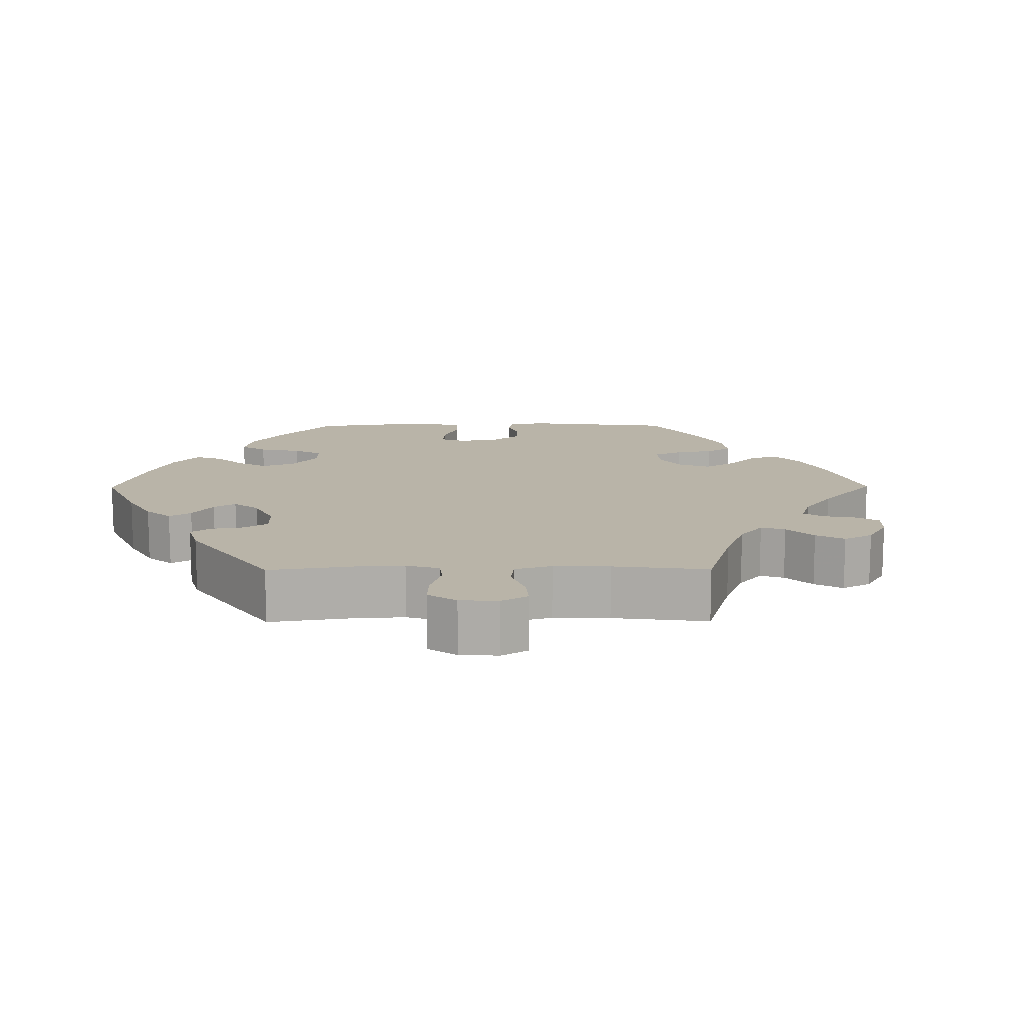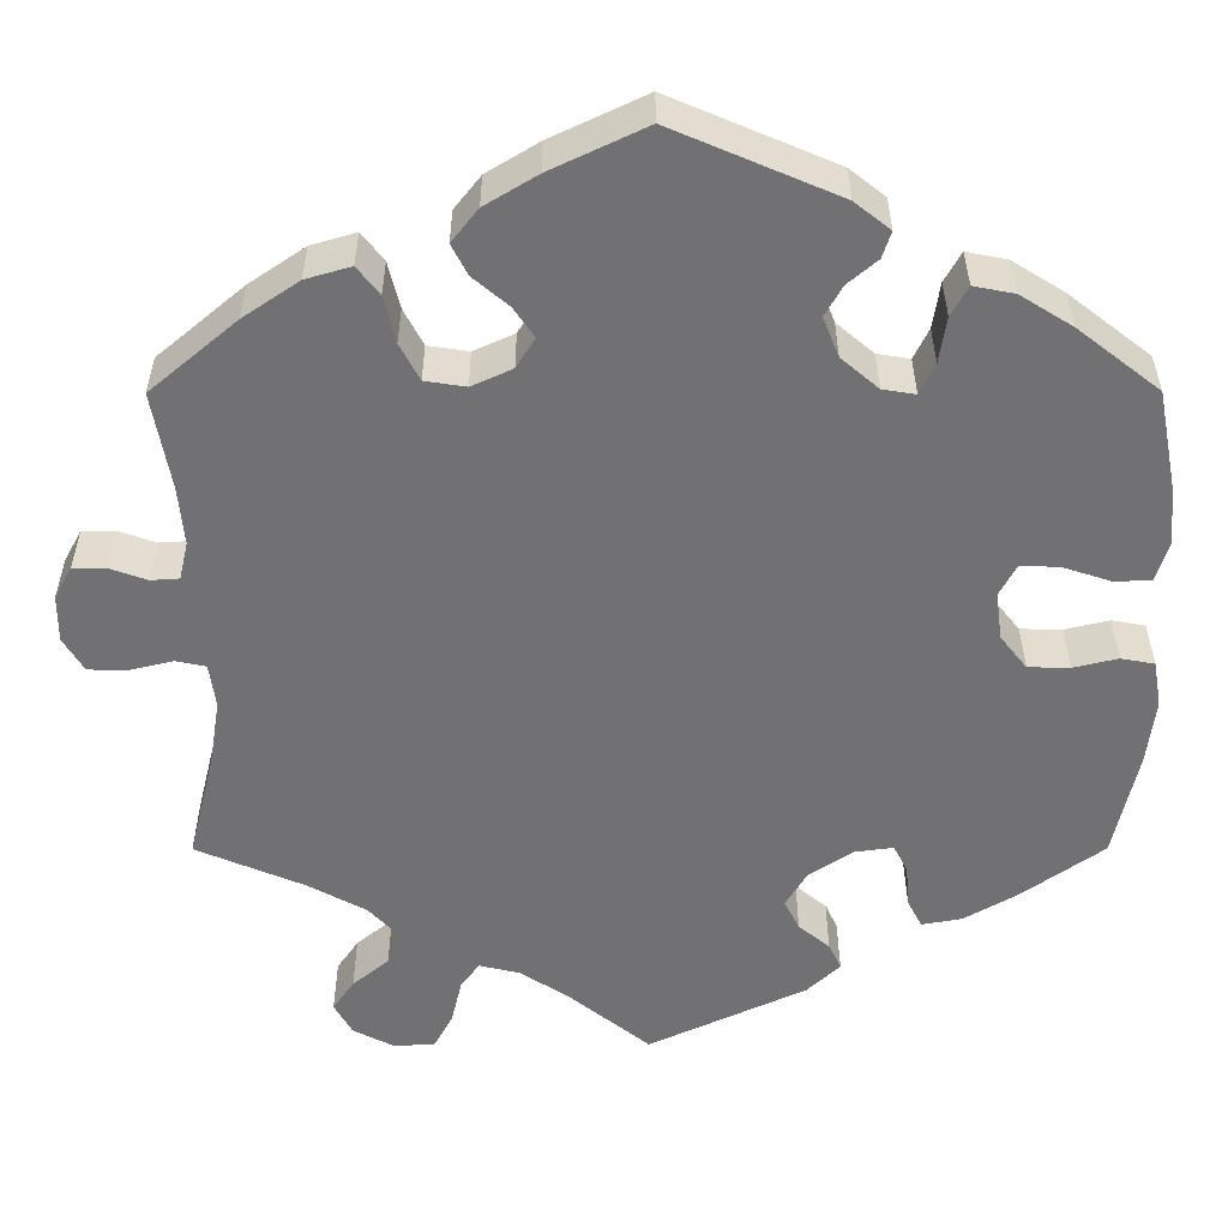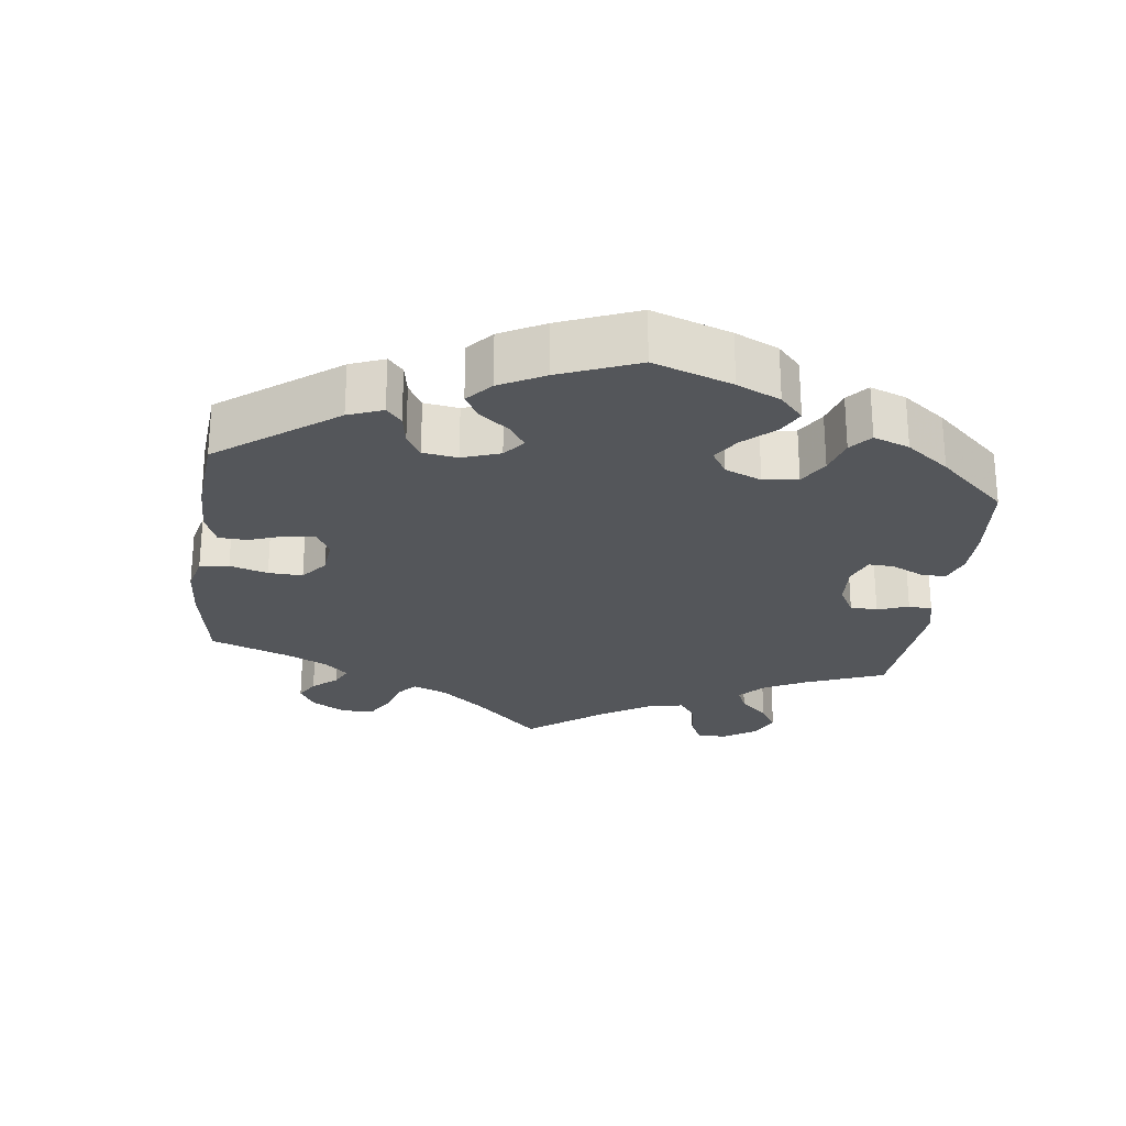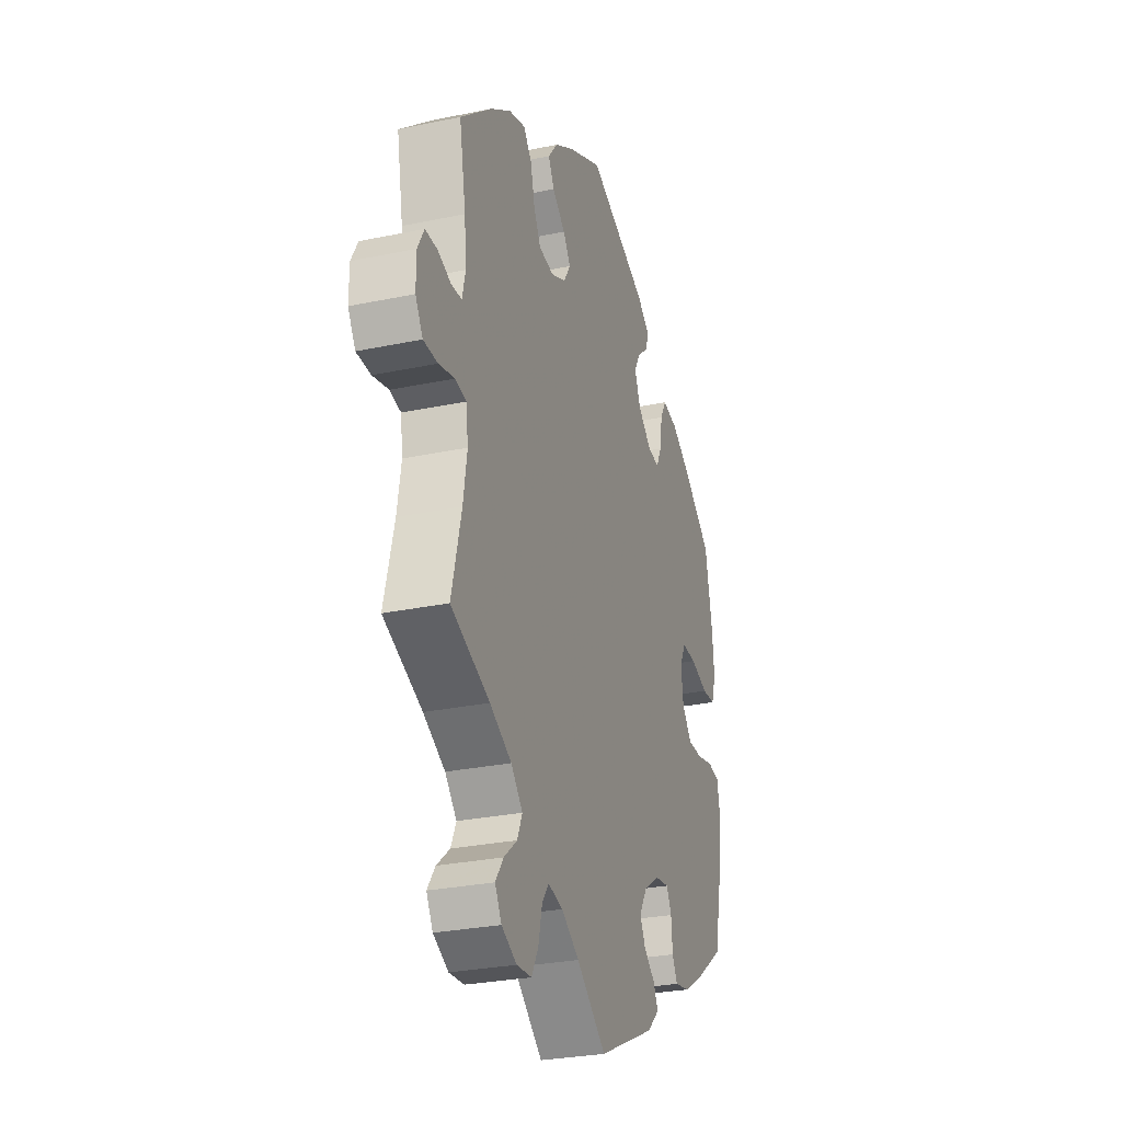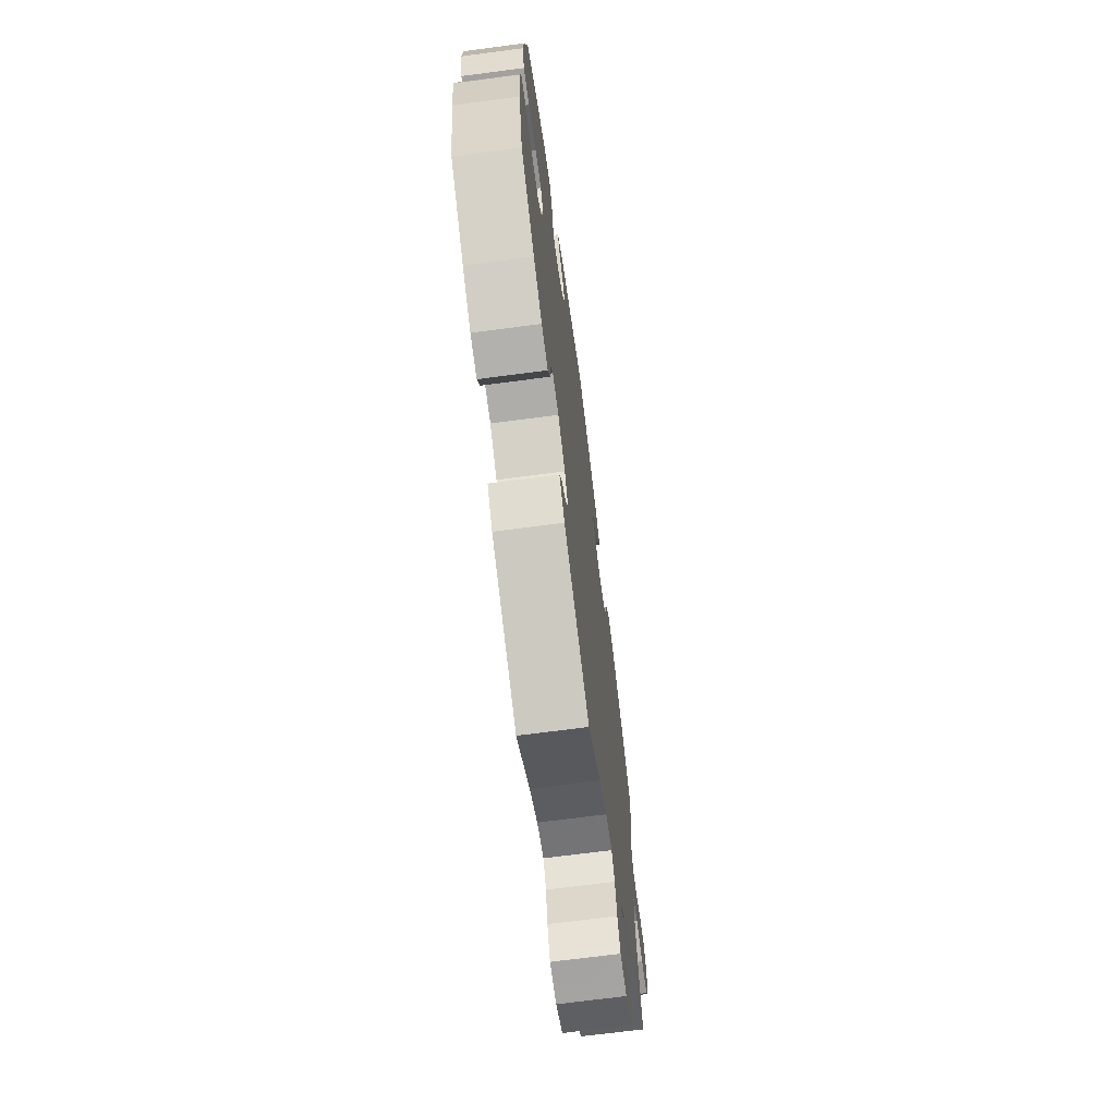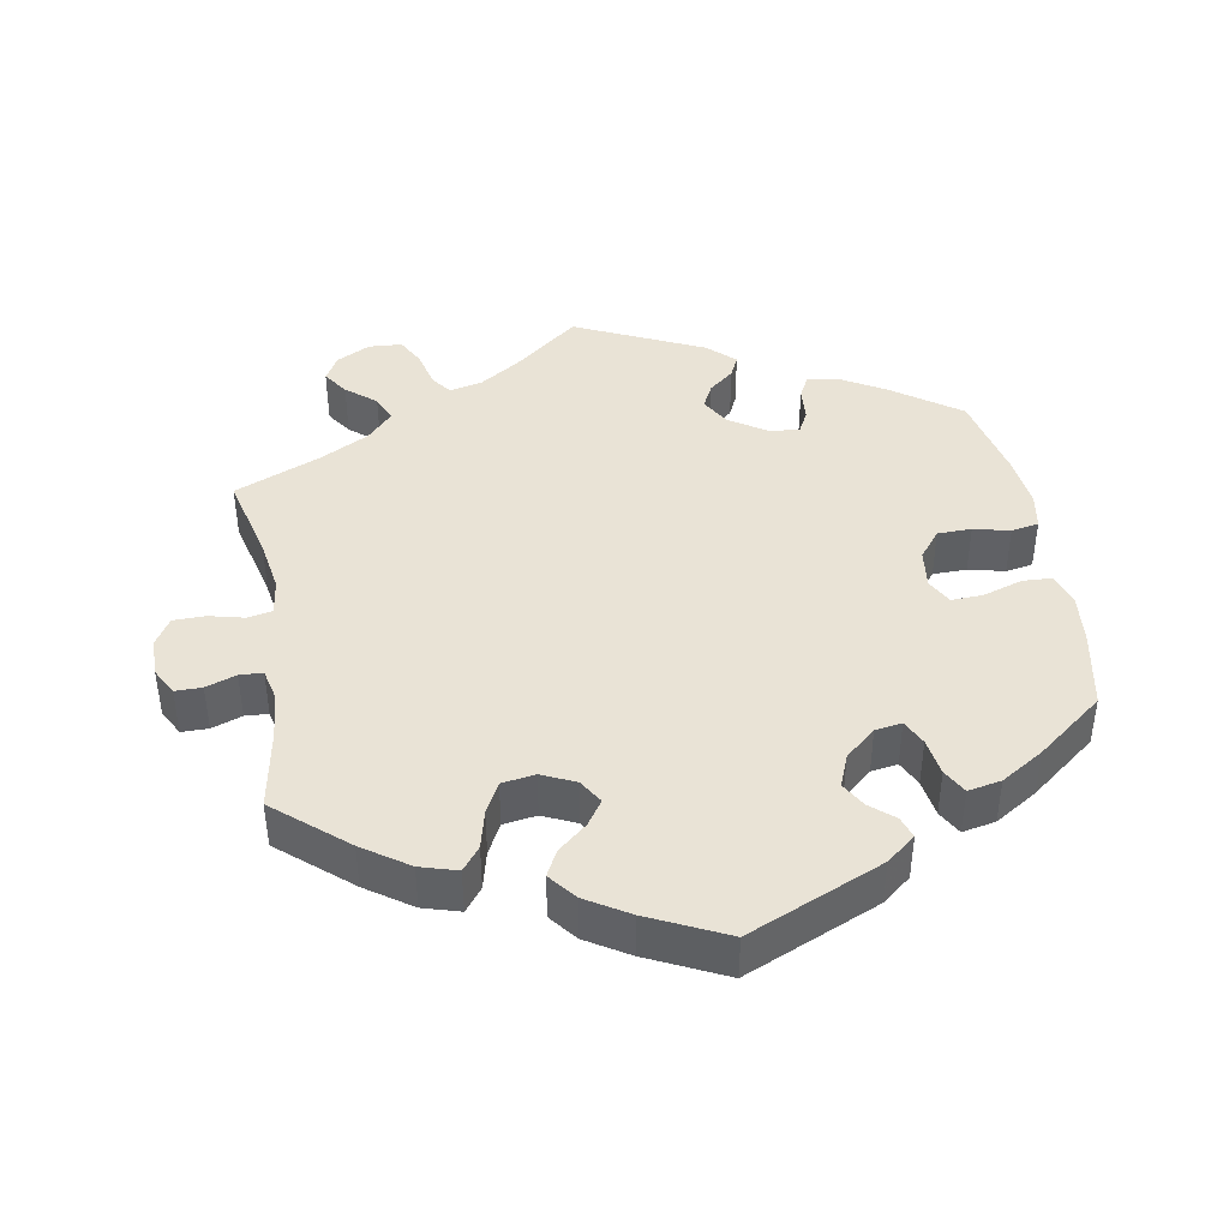
<metadata>
{"format":"obj","ext":"obj","renderer":"f3d","projection":"perspective","resolution":1024,"background":"white","views":[{"elev":13.1,"azim":-150.4,"up":"+Y"},{"elev":34.7,"azim":-0.1,"up":"+Z"},{"elev":-25.5,"azim":52.6,"up":"+Y"},{"elev":-28.3,"azim":-72.4,"up":"+Z"},{"elev":-69.5,"azim":97.5,"up":"+Z"},{"elev":42.2,"azim":-9.9,"up":"+Y"}]}
</metadata>
<code>
v 0.406 0.07 -0.356
v 0.347 0.07 -0.39
v 0.302 0.07 -0.398
v 0.286 0.07 -0.367
v 0.282 0.07 -0.319
v 0.266 0.07 -0.288
v 0.223 0.07 -0.294
v 0.173 0.07 -0.327
v 0.149 0.07 -0.367
v 0.166 0.07 -0.401
v 0.201 0.07 -0.43
v 0.215 0.07 -0.46
v 0.178 0.07 -0.495
v 0 0.07 -0.578
v -0.091 0.07 -0.505
v -0.146 0.07 -0.469
v -0.192 0.07 -0.458
v -0.213 0.07 -0.487
v -0.225 0.07 -0.538
v -0.246 0.07 -0.577
v -0.292 0.07 -0.58
v -0.339 0.07 -0.556
v -0.359 0.07 -0.52
v -0.335 0.07 -0.485
v -0.294 0.07 -0.451
v -0.278 0.07 -0.415
v -0.314 0.07 -0.376
v -0.381 0.07 -0.34
v -0.501 0.07 -0.289
v -0.471 0.07 -0.167
v -0.459 0.07 -0.093
v -0.466 0.07 -0.043
v -0.5 0.07 -0.036
v -0.549 0.07 -0.048
v -0.593 0.07 -0.047
v -0.616 0.07 -0.009
v -0.616 0.07 0.044
v -0.596 0.07 0.081
v -0.559 0.07 0.081
v -0.517 0.07 0.066
v -0.485 0.07 0.068
v -0.475 0.07 0.111
v -0.481 0.07 0.177
v -0.501 0.07 0.288
v -0.403 0.07 0.371
v -0.34 0.07 0.414
v -0.289 0.07 0.429
v -0.264 0.07 0.397
v -0.251 0.07 0.344
v -0.229 0.07 0.302
v -0.183 0.07 0.295
v -0.137 0.07 0.316
v -0.116 0.07 0.35
v -0.139 0.07 0.384
v -0.179 0.07 0.418
v -0.197 0.07 0.453
v -0.167 0.07 0.491
v -0.108 0.07 0.527
v -0.001 0.07 0.578
v 0.185 0.07 0.498
v 0.225 0.07 0.466
v 0.215 0.07 0.436
v 0.182 0.07 0.408
v 0.162 0.07 0.373
v 0.18 0.07 0.328
v 0.222 0.07 0.292
v 0.259 0.07 0.286
v 0.276 0.07 0.321
v 0.284 0.07 0.373
v 0.303 0.07 0.407
v 0.349 0.07 0.398
v 0.408 0.07 0.361
v 0.5 0.07 0.289
v 0.522 0.07 0.176
v 0.528 0.07 0.11
v 0.514 0.07 0.065
v 0.473 0.07 0.063
v 0.418 0.07 0.081
v 0.374 0.07 0.083
v 0.355 0.07 0.047
v 0.362 0.07 -0.007
v 0.392 0.07 -0.045
v 0.439 0.07 -0.046
v 0.489 0.07 -0.034
v 0.527 0.07 -0.041
v 0.536 0.07 -0.093
v 0.527 0.07 -0.166
v 0.5 0.07 -0.289
v 0.406 0 -0.356
v 0.347 0 -0.39
v 0.302 0 -0.398
v 0.286 0 -0.367
v 0.282 0 -0.319
v 0.266 0 -0.288
v 0.223 0 -0.294
v 0.173 0 -0.327
v 0.149 0 -0.367
v 0.166 0 -0.401
v 0.201 0 -0.43
v 0.215 0 -0.46
v 0.178 0 -0.495
v 0 0 -0.578
v -0.091 0 -0.505
v -0.146 0 -0.469
v -0.192 0 -0.458
v -0.213 0 -0.487
v -0.225 0 -0.538
v -0.246 0 -0.577
v -0.292 0 -0.58
v -0.339 0 -0.556
v -0.359 0 -0.52
v -0.335 0 -0.485
v -0.294 0 -0.451
v -0.278 0 -0.415
v -0.314 0 -0.376
v -0.381 0 -0.34
v -0.501 0 -0.289
v -0.471 0 -0.167
v -0.459 0 -0.093
v -0.466 0 -0.043
v -0.5 0 -0.036
v -0.549 0 -0.048
v -0.593 0 -0.047
v -0.616 0 -0.009
v -0.616 0 0.044
v -0.596 0 0.081
v -0.559 0 0.081
v -0.517 0 0.066
v -0.485 0 0.068
v -0.475 0 0.111
v -0.481 0 0.177
v -0.501 0 0.288
v -0.403 0 0.371
v -0.34 0 0.414
v -0.289 0 0.429
v -0.264 0 0.397
v -0.251 0 0.344
v -0.229 0 0.302
v -0.183 0 0.295
v -0.137 0 0.316
v -0.116 0 0.35
v -0.139 0 0.384
v -0.179 0 0.418
v -0.197 0 0.453
v -0.167 0 0.491
v -0.108 0 0.527
v -0.001 0 0.578
v 0.185 0 0.498
v 0.225 0 0.466
v 0.215 0 0.436
v 0.182 0 0.408
v 0.162 0 0.373
v 0.18 0 0.328
v 0.222 0 0.292
v 0.259 0 0.286
v 0.276 0 0.321
v 0.284 0 0.373
v 0.303 0 0.407
v 0.349 0 0.398
v 0.408 0 0.361
v 0.5 0 0.289
v 0.522 0 0.176
v 0.528 0 0.11
v 0.514 0 0.065
v 0.473 0 0.063
v 0.418 0 0.081
v 0.374 0 0.083
v 0.355 0 0.047
v 0.362 0 -0.007
v 0.392 0 -0.045
v 0.439 0 -0.046
v 0.489 0 -0.034
v 0.527 0 -0.041
v 0.536 0 -0.093
v 0.527 0 -0.166
v 0.5 0 -0.289
f 83 84 85 86
f 82 83 86 87
f 75 76 77 78
f 75 78 79
f 74 75 79
f 73 74 79
f 72 73 79
f 71 72 79 80
f 68 69 70 71
f 67 68 71 80
f 60 61 62 63
f 60 63 64
f 59 60 64
f 58 59 64 65
f 54 55 56 57
f 53 54 57 58
f 46 47 48 49
f 46 49 50
f 43 44 45 46
f 42 43 46 50
f 41 42 50 51
f 37 38 39 40
f 37 40 41
f 36 37 41
f 33 34 35 36
f 32 33 36 41
f 28 29 30
f 27 28 30 31
f 26 27 31 32
f 22 23 24 25
f 22 25 26
f 21 22 26
f 18 19 20 21
f 17 18 21 26
f 16 17 26 32
f 12 13 14 15
f 10 11 12 15
f 9 10 15 16
f 8 9 16 32
f 2 3 4 5
f 2 5 6
f 1 2 6
f 82 87 88 1
f 66 67 80 81
f 58 65 66 81
f 53 58 81 82
f 52 53 82 1
f 7 8 32 41
f 6 7 41 51
f 1 6 51 52
f 174 173 172 171
f 175 174 171 170
f 166 165 164 163
f 167 166 163
f 167 163 162
f 167 162 161
f 167 161 160
f 168 167 160 159
f 159 158 157 156
f 168 159 156 155
f 151 150 149 148
f 152 151 148
f 152 148 147
f 153 152 147 146
f 145 144 143 142
f 146 145 142 141
f 137 136 135 134
f 138 137 134
f 134 133 132 131
f 138 134 131 130
f 139 138 130 129
f 128 127 126 125
f 129 128 125
f 129 125 124
f 124 123 122 121
f 129 124 121 120
f 118 117 116
f 119 118 116 115
f 120 119 115 114
f 113 112 111 110
f 114 113 110
f 114 110 109
f 109 108 107 106
f 114 109 106 105
f 120 114 105 104
f 103 102 101 100
f 103 100 99 98
f 104 103 98 97
f 120 104 97 96
f 93 92 91 90
f 94 93 90
f 94 90 89
f 89 176 175 170
f 169 168 155 154
f 169 154 153 146
f 170 169 146 141
f 89 170 141 140
f 129 120 96 95
f 139 129 95 94
f 140 139 94 89
f 1 89 90 2
f 2 90 91 3
f 3 91 92 4
f 4 92 93 5
f 5 93 94 6
f 6 94 95 7
f 7 95 96 8
f 8 96 97 9
f 9 97 98 10
f 10 98 99 11
f 11 99 100 12
f 12 100 101 13
f 13 101 102 14
f 14 102 103 15
f 15 103 104 16
f 16 104 105 17
f 17 105 106 18
f 18 106 107 19
f 19 107 108 20
f 20 108 109 21
f 21 109 110 22
f 22 110 111 23
f 23 111 112 24
f 24 112 113 25
f 25 113 114 26
f 26 114 115 27
f 27 115 116 28
f 28 116 117 29
f 29 117 118 30
f 30 118 119 31
f 31 119 120 32
f 32 120 121 33
f 33 121 122 34
f 34 122 123 35
f 35 123 124 36
f 36 124 125 37
f 37 125 126 38
f 38 126 127 39
f 39 127 128 40
f 40 128 129 41
f 41 129 130 42
f 42 130 131 43
f 43 131 132 44
f 44 132 133 45
f 45 133 134 46
f 46 134 135 47
f 47 135 136 48
f 48 136 137 49
f 49 137 138 50
f 50 138 139 51
f 51 139 140 52
f 52 140 141 53
f 53 141 142 54
f 54 142 143 55
f 55 143 144 56
f 56 144 145 57
f 57 145 146 58
f 58 146 147 59
f 59 147 148 60
f 60 148 149 61
f 61 149 150 62
f 62 150 151 63
f 63 151 152 64
f 64 152 153 65
f 65 153 154 66
f 66 154 155 67
f 67 155 156 68
f 68 156 157 69
f 69 157 158 70
f 70 158 159 71
f 71 159 160 72
f 72 160 161 73
f 73 161 162 74
f 74 162 163 75
f 75 163 164 76
f 76 164 165 77
f 77 165 166 78
f 78 166 167 79
f 79 167 168 80
f 80 168 169 81
f 81 169 170 82
f 82 170 171 83
f 83 171 172 84
f 84 172 173 85
f 85 173 174 86
f 86 174 175 87
f 87 175 176 88
f 88 176 89 1

</code>
